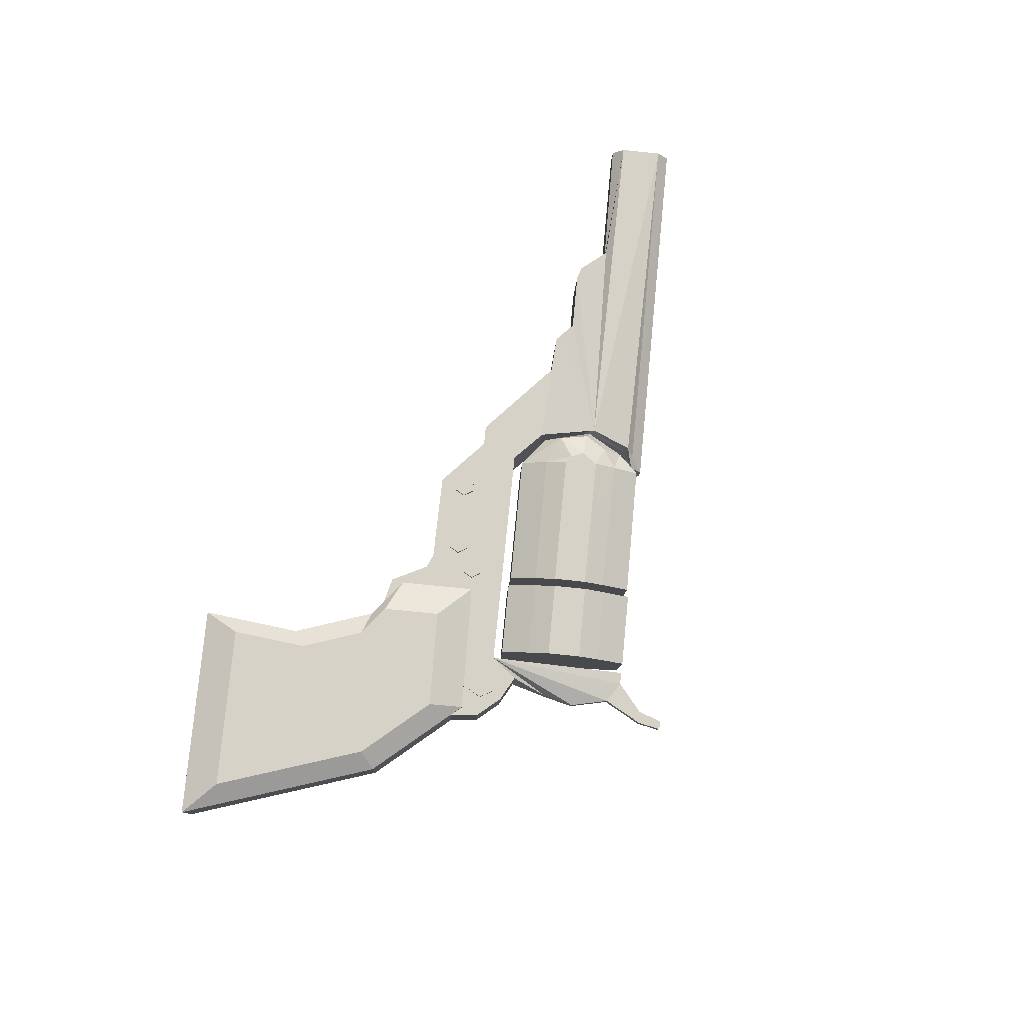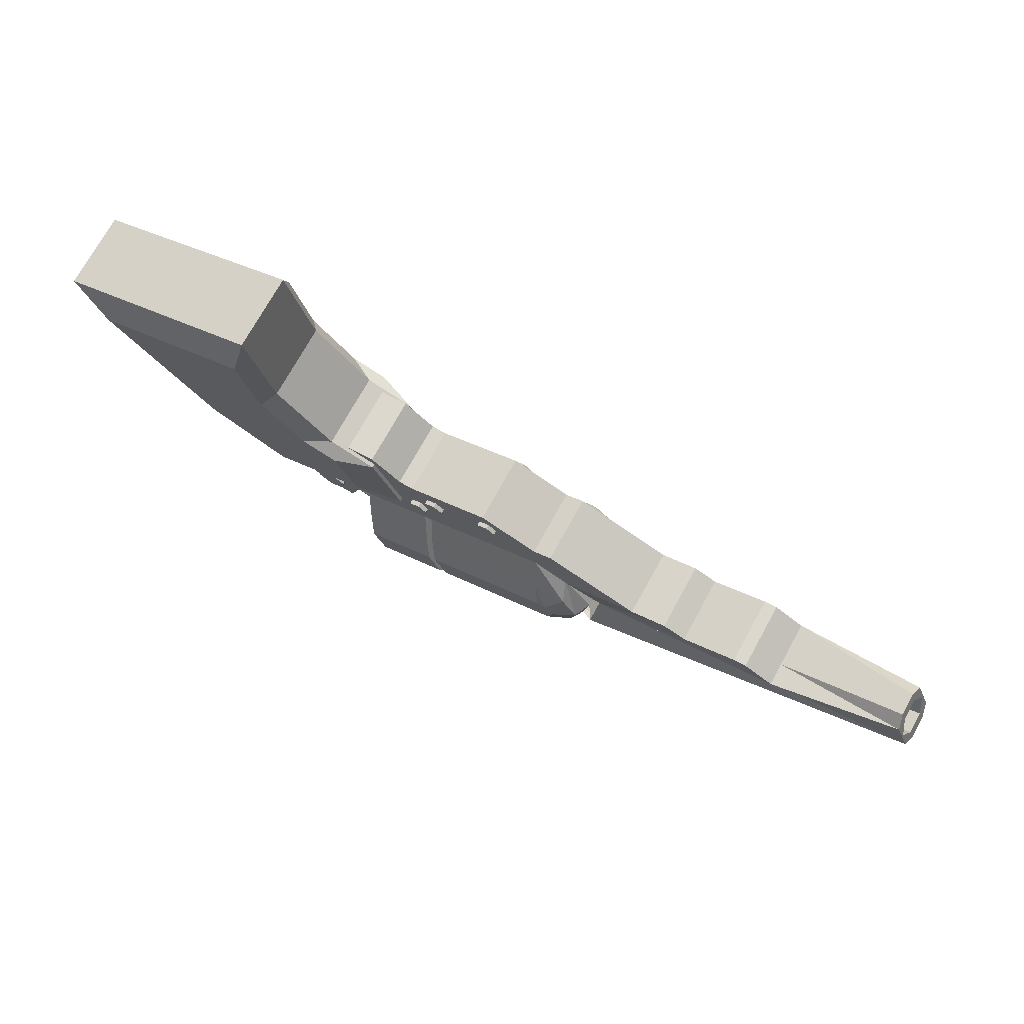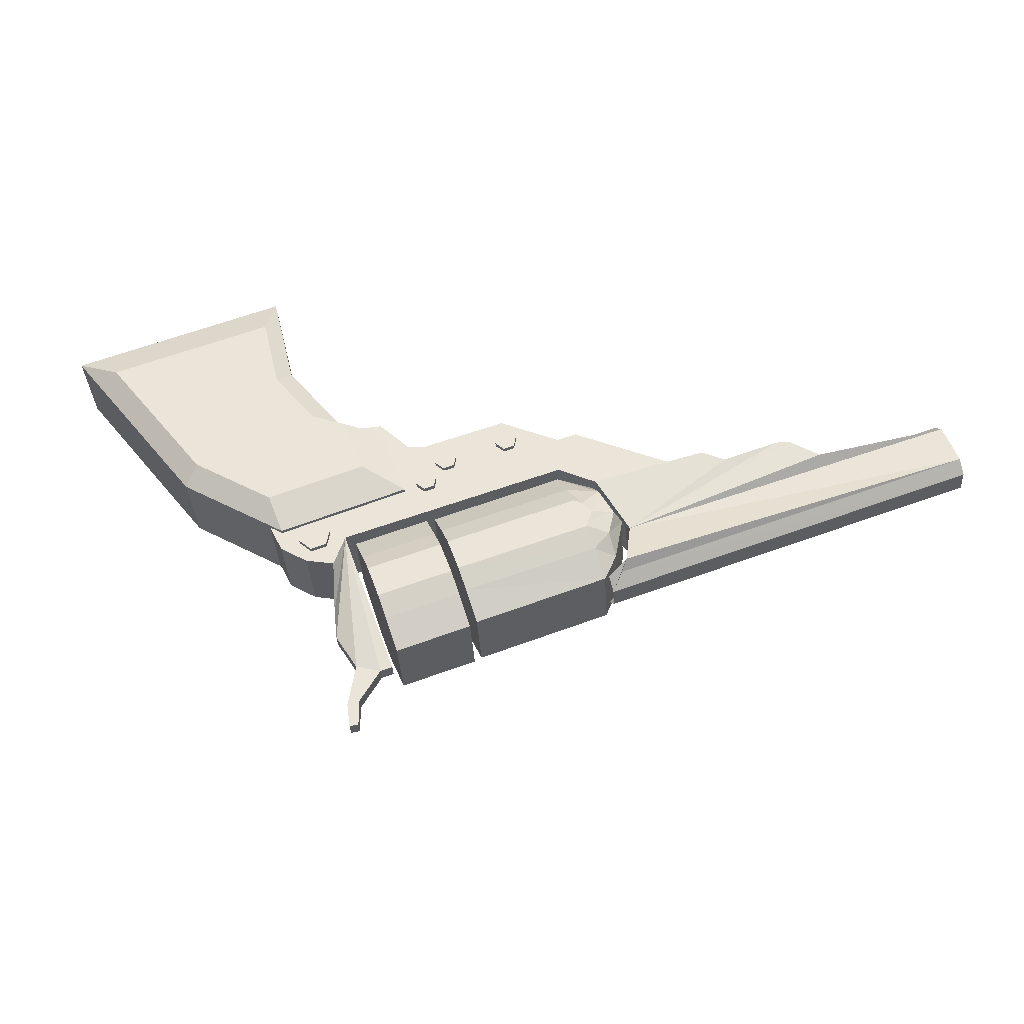
<metadata>
{"format":"obj","ext":"obj","renderer":"f3d","projection":"perspective","resolution":1024,"background":"white","views":[{"elev":76.7,"azim":-64.9,"up":"+Z"},{"elev":70.2,"azim":27.8,"up":"+Y"},{"elev":-37.4,"azim":2.0,"up":"+Y"}]}
</metadata>
<code>
v -0.2459 -0.08171 0.05128
v -0.2756 -0.09229 0.05019
v -0.2643 -0.03028 0.05323
v -0.2996 -0.07186 0.05063
v -0.294 -0.04086 0.05215
v -0.2428 -0.07484 -0.1002
v -0.2612 -0.02342 -0.09829
v -0.2725 -0.08543 -0.1013
v -0.2965 -0.065 -0.1009
v -0.2909 -0.034 -0.09938
v -0.2371 -0.04384 -0.09872
v -0.2402 -0.05071 0.0528
v -0.05238 0.04959 -0.08975
v -0.03259 0.05664 -0.08902
v -0.04484 0.09091 -0.08772
v -0.06463 0.08386 -0.08844
v -0.0684 0.0632 -0.08946
v -0.04794 0.08404 0.0638
v -0.03571 0.04978 0.06251
v -0.0555 0.04273 0.06178
v -0.07151 0.05634 0.06206
v -0.06774 0.07699 0.06308
v -0.03193 0.07043 0.06352
v -0.02882 0.0773 -0.08801
v 0.003208 0.09993 0.06462
v -0.01741 0.09258 0.06387
v -0.03018 0.1283 0.06523
v -0.009558 0.1356 0.06598
v 0.007136 0.1215 0.06568
v -0.02708 0.1352 -0.0863
v -0.01431 0.09945 -0.08766
v 0.006323 0.1068 -0.0869
v 0.01025 0.1283 -0.08584
v -0.006443 0.1425 -0.08554
v -0.03101 0.1136 -0.08735
v -0.03412 0.1068 0.06416
v 0.09118 0.1715 0.06967
v 0.1118 0.1789 0.07043
v 0.1039 0.1358 0.06832
v 0.1285 0.1647 0.07013
v 0.1246 0.1432 0.06908
v 0.09429 0.1784 -0.08185
v 0.1071 0.1427 -0.08321
v 0.1149 0.1857 -0.08109
v 0.1316 0.1716 -0.08139
v 0.1277 0.15 -0.08245
v 0.09036 0.1569 -0.08291
v 0.08725 0.15 0.06862
v -0.1342 -0.2305 0.08443
v -0.1564 -0.1685 0.08678
v 0.004833 -0.1809 0.08953
v -0.1293 -0.2197 -0.1537
v 0.009715 -0.1702 -0.1486
v -0.1515 -0.1577 -0.1513
v -0.03087 -0.07899 0.07289
v -0.01732 -0.119 0.09189
v -0.1699 -0.1285 0.06779
v -0.1198 -0.2686 0.06248
v 0.01922 -0.2191 0.06757
v -0.04949 -0.0236 0.04255
v -0.1885 -0.07312 0.03746
v -0.09989 -0.3211 0.02804
v 0.03916 -0.2715 0.03314
v -0.04676 -0.0176 -0.08983
v -0.1858 -0.06712 -0.09493
v -0.09717 -0.3151 -0.1043
v 0.04188 -0.2655 -0.09925
v -0.02681 -0.07006 -0.1243
v -0.1659 -0.1196 -0.1294
v -0.1158 -0.2597 -0.1347
v 0.02326 -0.2101 -0.1296
v -0.01244 -0.1082 -0.1462
v 1.004 0.132 0.05362
v 0.9918 0.1668 0.03414
v 0.3912 -0.08612 0.03117
v 0.4037 -0.1191 0.009106
v 0.3795 -0.05128 0.01168
v 0.3804 -0.0494 -0.02985
v 0.9927 0.1687 -0.007408
v 0.4046 -0.1172 -0.03243
v 1.016 0.09903 0.03156
v 0.3929 -0.08235 -0.05191
v 1.005 0.1357 -0.02946
v 0.9899 0.1698 0.059
v 0.9827 0.1923 0.03581
v 0.9836 0.1943 -0.008515
v 1.025 0.07302 0.03128
v 1.017 0.1009 -0.009981
v 1.026 0.07503 -0.01304
v 1.019 0.09752 -0.03623
v 0.2138 0.08538 0.05961
v 0.09939 0.2082 0.06283
v 0.2132 0.16 0.06298
v -0.09118 0.1556 0.05653
v -0.06239 0.1532 0.05702
v -0.1738 0.0602 0.05052
v -0.1614 0.08237 0.05177
v -0.2096 -0.0622 0.04424
v -0.2304 -0.1223 0.04109
v -0.2233 -0.2572 -0.01852
v -0.2299 -0.1961 -0.01589
v -0.1347 -0.3347 -0.02022
v -0.1818 -0.3236 -0.02068
v -0.1726 -0.3989 -0.0239
v -0.1723 -0.4496 -0.02619
v -0.1951 -0.407 -0.02472
v -0.2842 -0.1135 0.04038
v -0.3355 -0.08363 0.04068
v -0.3727 -0.008084 0.04334
v 0.2493 0.1728 0.0643
v 0.2878 0.05247 0.05964
v 0.4325 0.09608 0.06459
v 0.3525 -0.04697 0.0361
v 0.5028 0.116 0.06694
v 0.5478 0.09656 0.06698
v 0.6536 0.1342 0.07086
v 0.6785 0.1355 0.07142
v 0.7367 0.1004 0.07104
v -0.1491 0.2111 0.05785
v 1.017 0.09333 0.05611
v 0.3429 -0.1336 0.05235
v 0.2165 0.09141 -0.07335
v 0.216 0.166 -0.06998
v 0.1021 0.2143 -0.07014
v -0.05966 0.1592 -0.07596
v -0.08844 0.1616 -0.07644
v -0.1587 0.0884 -0.0812
v -0.1711 0.06624 -0.08245
v -0.2069 -0.05617 -0.08873
v -0.2276 -0.1162 -0.09188
v -0.2294 -0.195 -0.04184
v -0.2227 -0.256 -0.04447
v -0.1812 -0.3224 -0.04662
v -0.1341 -0.3335 -0.04615
v -0.1721 -0.3978 -0.04985
v -0.1946 -0.4058 -0.05067
v -0.1717 -0.4484 -0.05213
v -0.2815 -0.1075 -0.09259
v -0.3328 -0.0776 -0.09228
v -0.37 -0.002065 -0.08963
v 0.252 0.1789 -0.06867
v 0.2906 0.0585 -0.07332
v 0.4352 0.1021 -0.06838
v 0.3544 -0.04279 -0.05624
v 0.5055 0.1221 -0.06603
v 0.5505 0.1026 -0.06599
v 0.6563 0.1402 -0.06211
v 0.6812 0.1415 -0.06155
v 0.7394 0.1064 -0.06194
v 0.9918 0.1739 -0.03333
v -0.1463 0.2171 -0.07512
v 0.3456 -0.1276 -0.08062
v 0.3163 -0.1786 0.00533
v 0.3083 -0.1586 0.03013
v 0.7376 0.1024 0.02671
v 0.6794 0.1375 0.0271
v 0.6545 0.1362 0.02654
v 0.5487 0.09857 0.02266
v 0.5037 0.118 0.02261
v 0.4334 0.09808 0.02027
v 0.2502 0.1748 0.01998
v 0.2142 0.162 0.01866
v 0.1003 0.2102 0.01851
v -0.06147 0.1552 0.01269
v -0.09026 0.1576 0.01221
v -0.1482 0.2131 0.01353
v -0.2048 0.2081 0.01215
v -0.2057 0.2061 0.05647
v -0.1605 0.08437 0.00745
v -0.1729 0.06221 0.006198
v -0.3718 -0.006084 -0.000981
v -0.3346 -0.08162 -0.003639
v -0.2833 -0.1115 -0.003948
v -0.2294 -0.1203 -0.003235
v -0.2298 -0.1961 -0.01806
v -0.2232 -0.2571 -0.02068
v -0.1817 -0.3235 -0.02284
v -0.1951 -0.4069 -0.02689
v -0.1888 -0.4528 -0.02884
v -0.1888 -0.4529 -0.02668
v -0.1722 -0.4495 -0.02835
v -0.1726 -0.3989 -0.02607
v -0.1346 -0.3346 -0.02237
v -0.1121 -0.3266 -0.02156
v -0.1122 -0.3267 -0.01938
v -0.2087 -0.06018 -8.5e-05
v 0.2147 0.0874 0.01529
v 0.2888 0.05448 0.01532
v 0.3467 -0.02827 0.01277
v 0.3438 -0.1316 0.008023
v 0.3172 -0.1766 -0.03899
v 0.7385 0.1044 -0.01762
v 0.6803 0.1395 -0.01722
v 0.6554 0.1382 -0.01778
v 0.5496 0.1006 -0.02167
v 0.5046 0.12 -0.02171
v 0.4343 0.1001 -0.02405
v 0.2511 0.1769 -0.02434
v 0.2151 0.164 -0.02566
v 0.1012 0.2123 -0.02582
v -0.06056 0.1572 -0.03164
v -0.08935 0.1596 -0.03212
v -0.1472 0.2151 -0.03079
v -0.2038 0.2101 -0.03217
v -0.1596 0.08639 -0.03687
v -0.172 0.06423 -0.03812
v -0.3709 -0.004076 -0.0453
v -0.3337 -0.07961 -0.04796
v -0.2824 -0.1095 -0.04827
v -0.2285 -0.1182 -0.04756
v -0.2294 -0.1951 -0.03968
v -0.2228 -0.2561 -0.0423
v -0.1813 -0.3225 -0.04446
v -0.1946 -0.4059 -0.04851
v -0.1883 -0.4518 -0.05046
v -0.1718 -0.4485 -0.04997
v -0.1721 -0.3979 -0.04768
v -0.1342 -0.3336 -0.04399
v -0.1117 -0.3256 -0.04317
v -0.2078 -0.05818 -0.04441
v 0.2156 0.08941 -0.02903
v 0.2897 0.0565 -0.029
v 0.3476 -0.02626 -0.03156
v 0.3447 -0.1296 -0.0363
v 0.3102 -0.1544 -0.0622
v -0.2029 0.2121 -0.07649
v -0.1883 -0.4517 -0.05263
v -0.1116 -0.3255 -0.04533
v -0.1797 0.08527 0.08452
v -0.3625 0.01656 0.07765
v -0.2867 0.2162 0.08825
v -0.5151 0.1041 0.07849
v -0.3667 0.3163 0.09115
v -0.7073 0.3508 0.08572
v -0.4008 0.4603 0.09697
v -0.1756 0.09427 -0.1141
v -0.2826 0.2252 -0.1104
v -0.3584 0.02556 -0.121
v -0.511 0.1131 -0.1202
v -0.3626 0.3253 -0.1075
v -0.3967 0.4693 -0.1017
v -0.7032 0.3598 -0.1129
v -0.09489 0.04443 0.05865
v -0.3362 -0.04627 0.04958
v -0.1463 0.1863 0.06402
v -0.2362 0.2173 0.06357
v -0.2186 0.1927 0.08859
v -0.3417 0.3494 0.0674
v -0.3867 0.5394 0.07508
v -0.7913 0.3949 0.06022
v -0.5376 0.06932 0.05069
v -0.09187 0.05109 -0.0886
v -0.3332 -0.03961 -0.09766
v -0.1432 0.1929 -0.08322
v -0.2332 0.2239 -0.08367
v -0.3387 0.3561 -0.07985
v -0.3837 0.5461 -0.07217
v -0.7883 0.4016 -0.08702
v -0.5346 0.07599 -0.09656
v -0.2145 0.2017 -0.1101
v 0.2702 -0.07491 0.1001
v 0.2594 -0.03227 0.1018
v 0.2776 -0.05258 0.1013
v 0.2673 -0.08697 0.09953
v 0.2425 -0.02572 0.1018
v 0.01859 -0.1745 0.09046
v -0.003061 -0.1132 0.09279
v 0.275 -0.06414 -0.1376
v 0.2643 -0.0215 -0.1359
v 0.2473 -0.01494 -0.136
v 0.2721 -0.07619 -0.1383
v 0.02348 -0.1637 -0.1473
v 0.2819 -0.1257 0.07828
v 0.31 -0.09064 0.08045
v 0.3209 -0.04194 0.08288
v 0.2919 0.008684 0.08458
v 0.2287 0.01486 0.08356
v -0.01684 -0.07259 0.07456
v 0.03275 -0.212 0.06926
v 0.3002 -0.1738 0.04406
v 0.3228 -0.1231 0.04683
v 0.3372 -0.04178 0.0508
v 0.2812 0.04187 0.05345
v 0.2116 0.06586 0.05311
v -0.03389 -0.02158 0.04411
v 0.05228 -0.2633 0.03492
v 0.303 -0.1678 -0.08956
v 0.3255 -0.1171 -0.0868
v 0.34 -0.03574 -0.08282
v 0.2839 0.04792 -0.08019
v 0.2144 0.07191 -0.08052
v -0.03115 -0.01553 -0.08952
v 0.05502 -0.2573 -0.09871
v 0.2859 -0.1168 -0.12
v 0.314 -0.08165 -0.1179
v 0.3249 -0.03296 -0.1154
v 0.2959 0.01766 -0.1137
v 0.2328 0.02384 -0.1147
v -0.01277 -0.0636 -0.1237
v 0.03682 -0.2031 -0.129
v 0.2825 -0.04181 -0.1365
v 0.001817 -0.1024 -0.145
f 2 1 3
f 5 4 3
f 7 6 8
f 7 9 10
f 11 7 12
f 7 10 3
f 10 9 5
f 9 8 4
f 8 6 2
f 6 11 1
f 14 13 15
f 17 16 15
f 19 18 20
f 21 18 22
f 18 23 24
f 22 18 15
f 21 22 16
f 20 21 17
f 19 20 13
f 23 19 14
f 26 25 27
f 29 28 27
f 31 30 32
f 33 30 34
f 30 35 36
f 34 30 27
f 33 34 28
f 32 33 29
f 31 32 25
f 35 31 26
f 38 37 39
f 41 40 39
f 43 42 44
f 43 45 46
f 47 43 48
f 43 46 39
f 46 45 41
f 45 44 40
f 44 42 38
f 42 47 37
f 37 47 48
f 38 42 37
f 40 44 38
f 41 45 40
f 39 46 41
f 48 43 39
f 43 44 45
f 43 47 42
f 40 38 39
f 37 48 39
f 35 26 36
f 31 25 26
f 32 29 25
f 33 28 29
f 34 27 28
f 30 36 27
f 32 30 33
f 35 30 31
f 25 29 27
f 36 26 27
f 23 14 24
f 19 13 14
f 20 17 13
f 21 16 17
f 22 15 16
f 18 24 15
f 20 18 21
f 23 18 19
f 13 17 15
f 24 14 15
f 1 11 12
f 2 6 1
f 4 8 2
f 5 9 4
f 3 10 5
f 12 7 3
f 7 8 9
f 7 11 6
f 4 2 3
f 1 12 3
f 50 49 51
f 53 52 54
f 51 55 56
f 56 57 50
f 50 58 49
f 49 59 51
f 59 60 55
f 55 61 57
f 57 62 58
f 58 63 59
f 63 64 60
f 60 65 61
f 61 66 62
f 62 67 63
f 67 68 64
f 64 69 65
f 65 70 66
f 66 71 67
f 71 72 68
f 68 54 69
f 69 52 70
f 70 53 71
f 52 53 70
f 54 52 69
f 72 54 68
f 53 72 71
f 70 71 66
f 69 70 65
f 68 69 64
f 71 68 67
f 66 67 62
f 65 66 61
f 64 65 60
f 67 64 63
f 62 63 58
f 61 62 57
f 60 61 55
f 63 60 59
f 58 59 49
f 57 58 50
f 55 57 56
f 59 55 51
f 53 54 72
f 56 50 51
f 74 73 75
f 76 75 73
f 75 77 74
f 77 78 79
f 80 76 81
f 82 80 83
f 78 77 82
f 80 77 75
f 74 84 73
f 74 85 84
f 79 85 74
f 79 86 85
f 81 87 88
f 89 83 88
f 89 90 83
f 92 91 93
f 94 91 95
f 96 91 97
f 99 98 96
f 100 98 101
f 102 98 103
f 104 102 103
f 105 104 106
f 107 99 96
f 109 108 96
f 111 110 91
f 113 112 111
f 115 114 113
f 117 116 113
f 84 118 113
f 119 97 94
f 121 120 113
f 123 122 124
f 125 122 126
f 127 122 128
f 128 129 130
f 131 129 132
f 133 129 134
f 133 134 135
f 136 135 137
f 128 130 138
f 128 139 140
f 122 141 142
f 142 143 144
f 144 145 146
f 144 147 148
f 144 149 150
f 126 127 151
f 144 90 152
f 121 154 153
f 154 87 120
f 84 155 118
f 118 156 117
f 117 157 116
f 116 158 115
f 115 159 114
f 114 160 112
f 112 161 110
f 110 162 93
f 93 163 92
f 92 164 95
f 95 165 94
f 94 166 119
f 119 167 168
f 168 169 97
f 97 170 96
f 96 171 109
f 109 172 108
f 108 173 107
f 107 174 99
f 99 175 101
f 101 176 100
f 100 177 103
f 103 178 106
f 106 179 180
f 180 181 105
f 105 182 104
f 104 183 102
f 102 184 185
f 185 186 98
f 98 187 91
f 91 188 111
f 111 189 113
f 113 190 121
f 190 191 153
f 153 89 87
f 85 192 155
f 155 193 156
f 156 194 157
f 157 195 158
f 158 196 159
f 159 197 160
f 160 198 161
f 161 199 162
f 162 200 163
f 163 201 164
f 164 202 165
f 165 203 166
f 166 204 167
f 167 205 169
f 169 206 170
f 170 207 171
f 171 208 172
f 172 209 173
f 173 210 174
f 174 211 175
f 175 212 176
f 176 213 177
f 177 214 178
f 178 215 179
f 179 216 181
f 181 217 182
f 182 218 183
f 183 219 184
f 184 220 186
f 186 221 187
f 187 222 188
f 188 223 189
f 189 224 190
f 224 225 191
f 191 90 89
f 86 149 192
f 192 148 193
f 193 147 194
f 194 146 195
f 195 145 196
f 196 143 197
f 197 141 198
f 198 123 199
f 199 124 200
f 200 125 201
f 201 126 202
f 202 151 203
f 203 226 204
f 204 127 205
f 205 128 206
f 206 140 207
f 207 139 208
f 208 138 209
f 209 130 210
f 210 131 211
f 211 132 212
f 212 133 213
f 213 136 214
f 214 227 215
f 215 137 216
f 216 135 217
f 217 134 218
f 218 228 219
f 219 129 220
f 220 122 221
f 221 142 222
f 222 144 223
f 223 152 224
f 144 152 223
f 142 144 222
f 122 142 221
f 129 122 220
f 228 129 219
f 134 228 218
f 135 134 217
f 137 135 216
f 227 137 215
f 136 227 214
f 133 136 213
f 132 133 212
f 131 132 211
f 130 131 210
f 138 130 209
f 139 138 208
f 140 139 207
f 128 140 206
f 127 128 205
f 226 127 204
f 151 226 203
f 126 151 202
f 125 126 201
f 124 125 200
f 123 124 199
f 141 123 198
f 143 141 197
f 145 143 196
f 146 145 195
f 147 146 194
f 148 147 193
f 149 148 192
f 150 149 86
f 225 90 191
f 152 225 224
f 223 224 189
f 222 223 188
f 221 222 187
f 220 221 186
f 219 220 184
f 218 219 183
f 217 218 182
f 216 217 181
f 215 216 179
f 214 215 178
f 213 214 177
f 212 213 176
f 211 212 175
f 210 211 174
f 209 210 173
f 208 209 172
f 207 208 171
f 206 207 170
f 205 206 169
f 204 205 167
f 203 204 166
f 202 203 165
f 201 202 164
f 200 201 163
f 199 200 162
f 198 199 161
f 197 198 160
f 196 197 159
f 195 196 158
f 194 195 157
f 193 194 156
f 192 193 155
f 86 192 85
f 191 89 153
f 224 191 190
f 189 190 113
f 188 189 111
f 187 188 91
f 186 187 98
f 184 186 185
f 183 184 102
f 182 183 104
f 181 182 105
f 179 181 180
f 178 179 106
f 177 178 103
f 176 177 100
f 175 176 101
f 174 175 99
f 173 174 107
f 172 173 108
f 171 172 109
f 170 171 96
f 169 170 97
f 167 169 168
f 166 167 119
f 165 166 94
f 164 165 95
f 163 164 92
f 162 163 93
f 161 162 110
f 160 161 112
f 159 160 114
f 158 159 115
f 157 158 116
f 156 157 117
f 155 156 118
f 85 155 84
f 153 87 154
f 190 153 121
f 152 90 225
f 151 127 226
f 144 150 90
f 144 148 149
f 144 146 147
f 144 143 145
f 142 141 143
f 122 123 141
f 128 138 139
f 136 137 227
f 133 135 136
f 134 129 228
f 132 129 133
f 130 129 131
f 128 122 129
f 126 122 127
f 124 122 125
f 154 120 121
f 168 97 119
f 120 84 113
f 118 117 113
f 116 115 113
f 114 112 113
f 112 110 111
f 110 93 91
f 108 107 96
f 180 105 106
f 106 104 103
f 185 98 102
f 103 98 100
f 101 98 99
f 98 91 96
f 97 91 94
f 95 91 92
f 90 150 83
f 83 150 86
f 87 89 88
f 83 86 79
f 87 81 120
f 81 73 120
f 84 120 73
f 80 75 76
f 82 77 80
f 82 83 78
f 80 88 83
f 81 88 80
f 79 78 83
f 79 74 77
f 81 76 73
f 230 229 231
f 233 232 231
f 234 232 235
f 237 236 238
f 237 239 240
f 241 239 242
f 244 243 230
f 243 245 229
f 245 246 247
f 246 248 231
f 248 249 233
f 249 250 235
f 250 251 234
f 251 244 232
f 253 252 244
f 252 254 243
f 254 255 245
f 255 256 246
f 256 257 248
f 257 258 249
f 258 259 250
f 259 253 251
f 238 236 253
f 236 260 252
f 260 237 254
f 237 240 255
f 240 241 256
f 241 242 257
f 242 239 258
f 239 238 259
f 259 238 253
f 258 239 259
f 257 242 258
f 256 241 257
f 255 240 256
f 254 237 255
f 252 260 254
f 253 236 252
f 251 253 244
f 250 259 251
f 249 258 250
f 248 257 249
f 246 256 248
f 245 255 246
f 243 254 245
f 244 252 243
f 232 244 230
f 234 251 232
f 235 250 234
f 233 249 235
f 231 248 233
f 247 246 231
f 229 245 247
f 230 243 229
f 240 239 241
f 237 238 239
f 237 260 236
f 235 232 233
f 232 230 231
f 229 247 231
f 262 261 263
f 264 261 265
f 267 266 265
f 269 268 270
f 270 271 272
f 266 273 264
f 264 274 261
f 261 275 263
f 263 276 262
f 262 277 265
f 265 278 267
f 267 279 266
f 279 280 273
f 273 281 274
f 274 282 275
f 275 283 276
f 276 284 277
f 277 285 278
f 278 286 279
f 286 287 280
f 280 288 281
f 281 289 282
f 282 290 283
f 283 291 284
f 284 292 285
f 285 293 286
f 293 294 287
f 287 295 288
f 288 296 289
f 289 297 290
f 290 298 291
f 291 299 292
f 292 300 293
f 300 271 294
f 294 268 295
f 295 301 296
f 296 269 297
f 297 270 298
f 298 302 299
f 299 272 300
f 302 272 299
f 270 302 298
f 269 270 297
f 301 269 296
f 268 301 295
f 271 268 294
f 272 271 300
f 299 300 292
f 298 299 291
f 297 298 290
f 296 297 289
f 295 296 288
f 294 295 287
f 300 294 293
f 292 293 285
f 291 292 284
f 290 291 283
f 289 290 282
f 288 289 281
f 287 288 280
f 293 287 286
f 285 286 278
f 284 285 277
f 283 284 276
f 282 283 275
f 281 282 274
f 280 281 273
f 286 280 279
f 278 279 267
f 277 278 265
f 276 277 262
f 275 276 263
f 274 275 261
f 273 274 264
f 279 273 266
f 270 272 302
f 270 268 271
f 301 268 269
f 266 264 265
f 265 261 262

</code>
